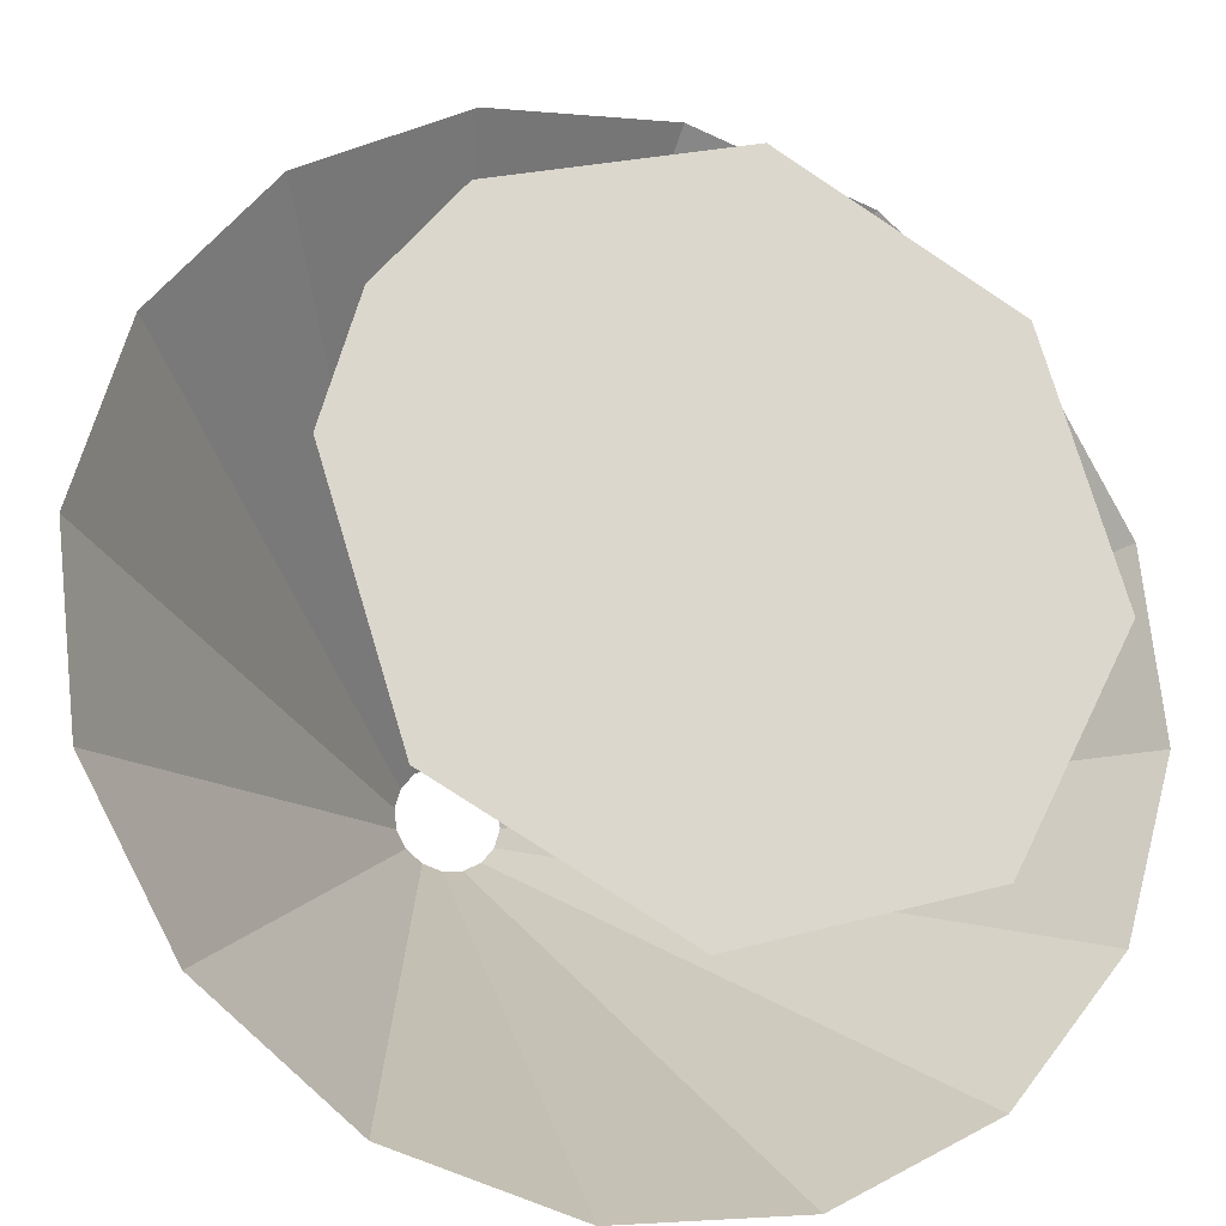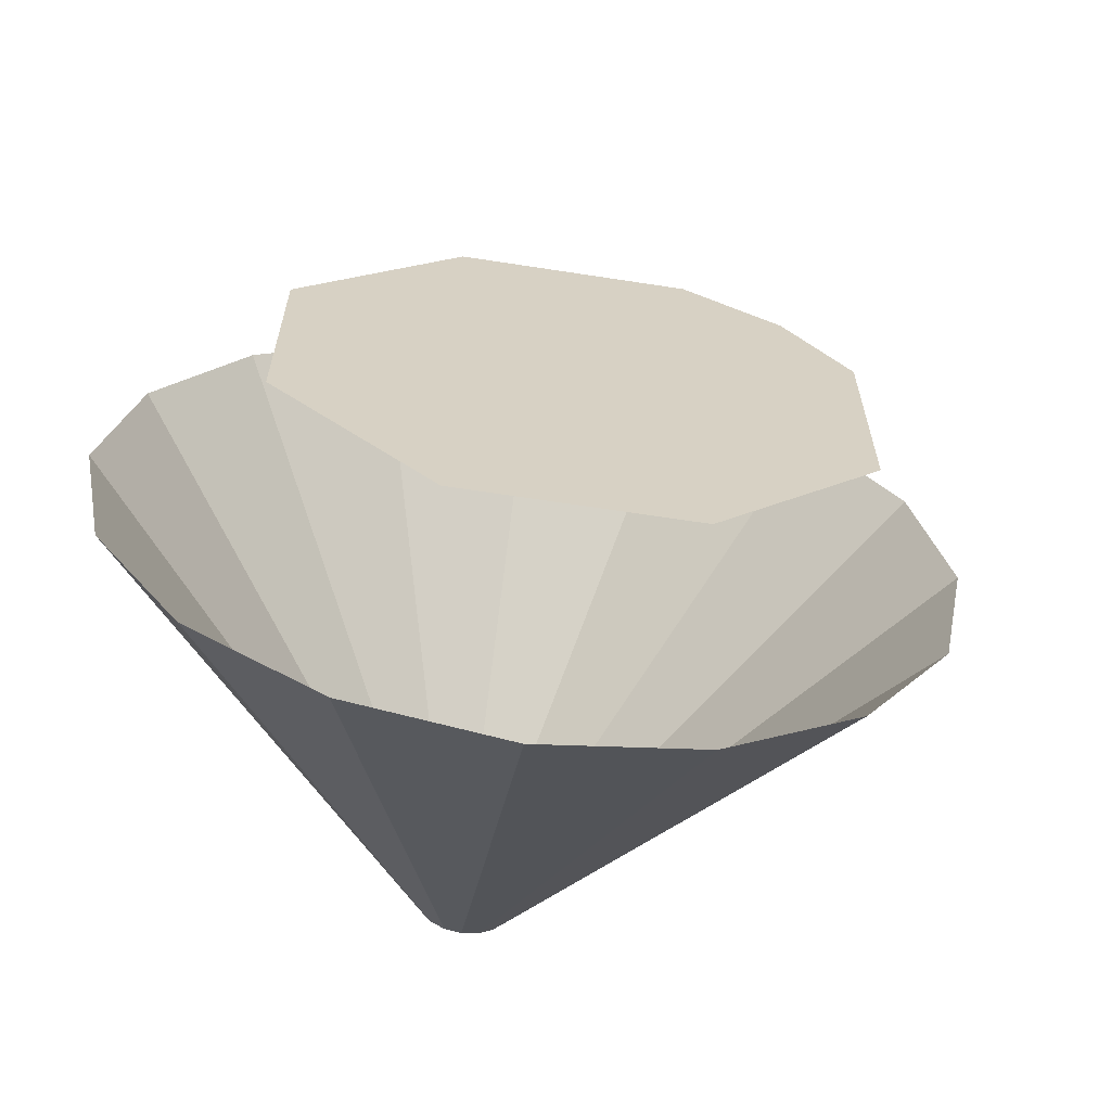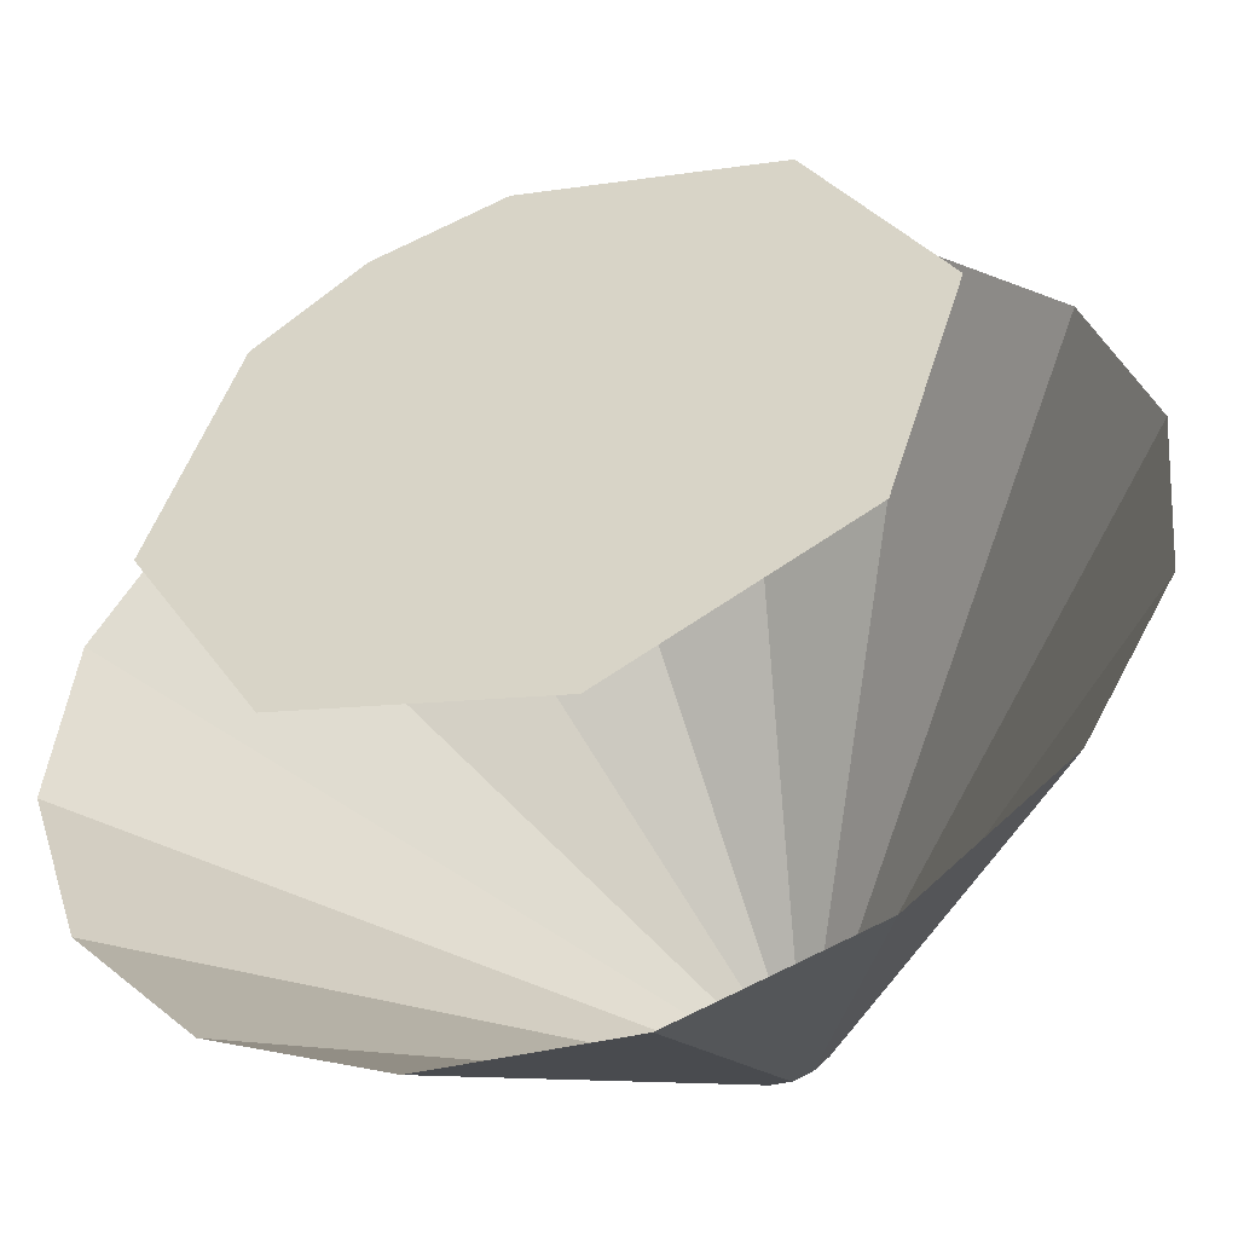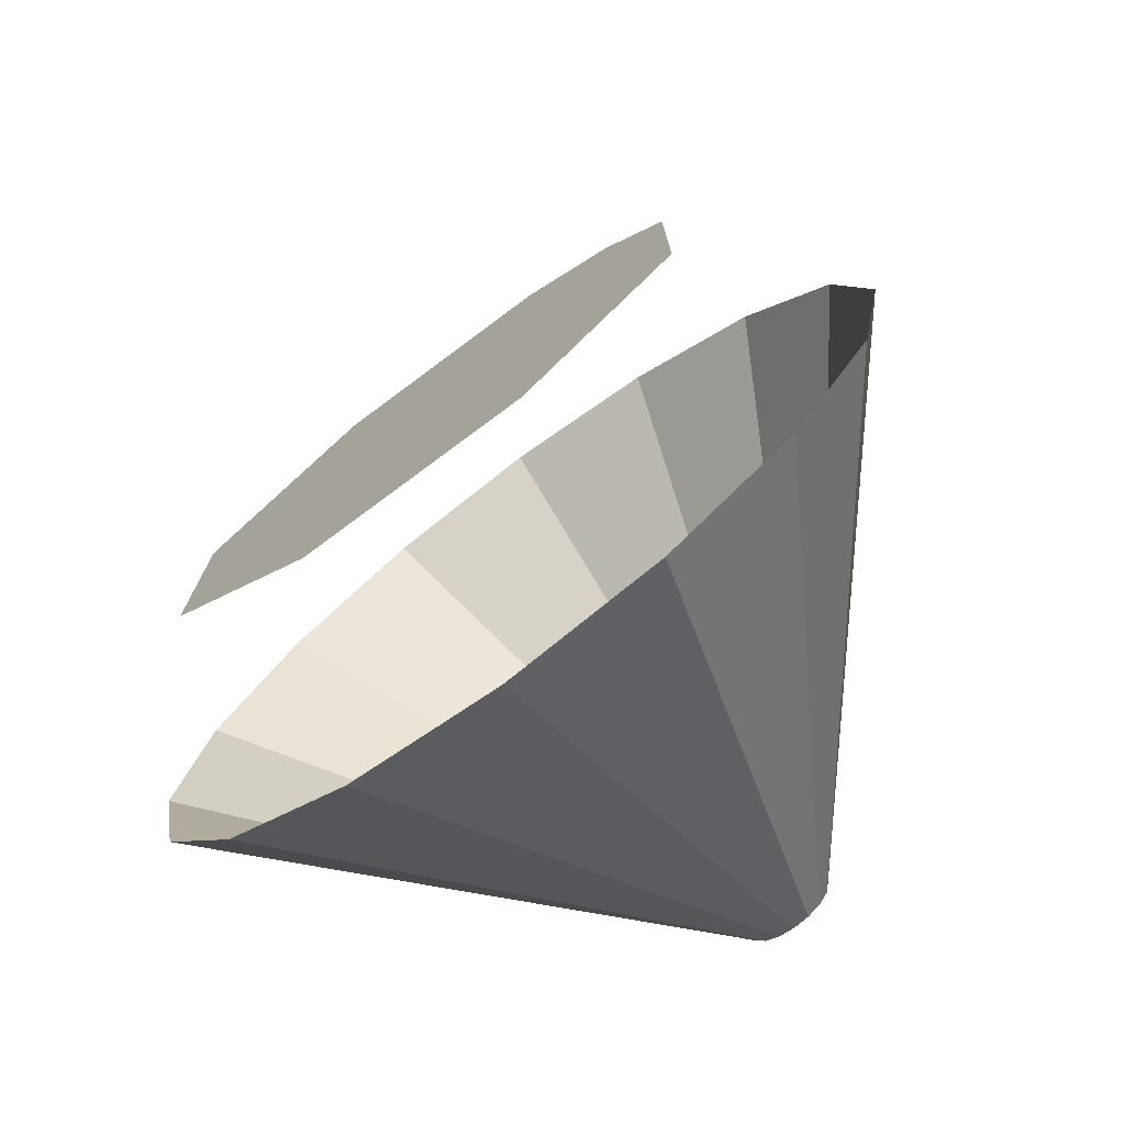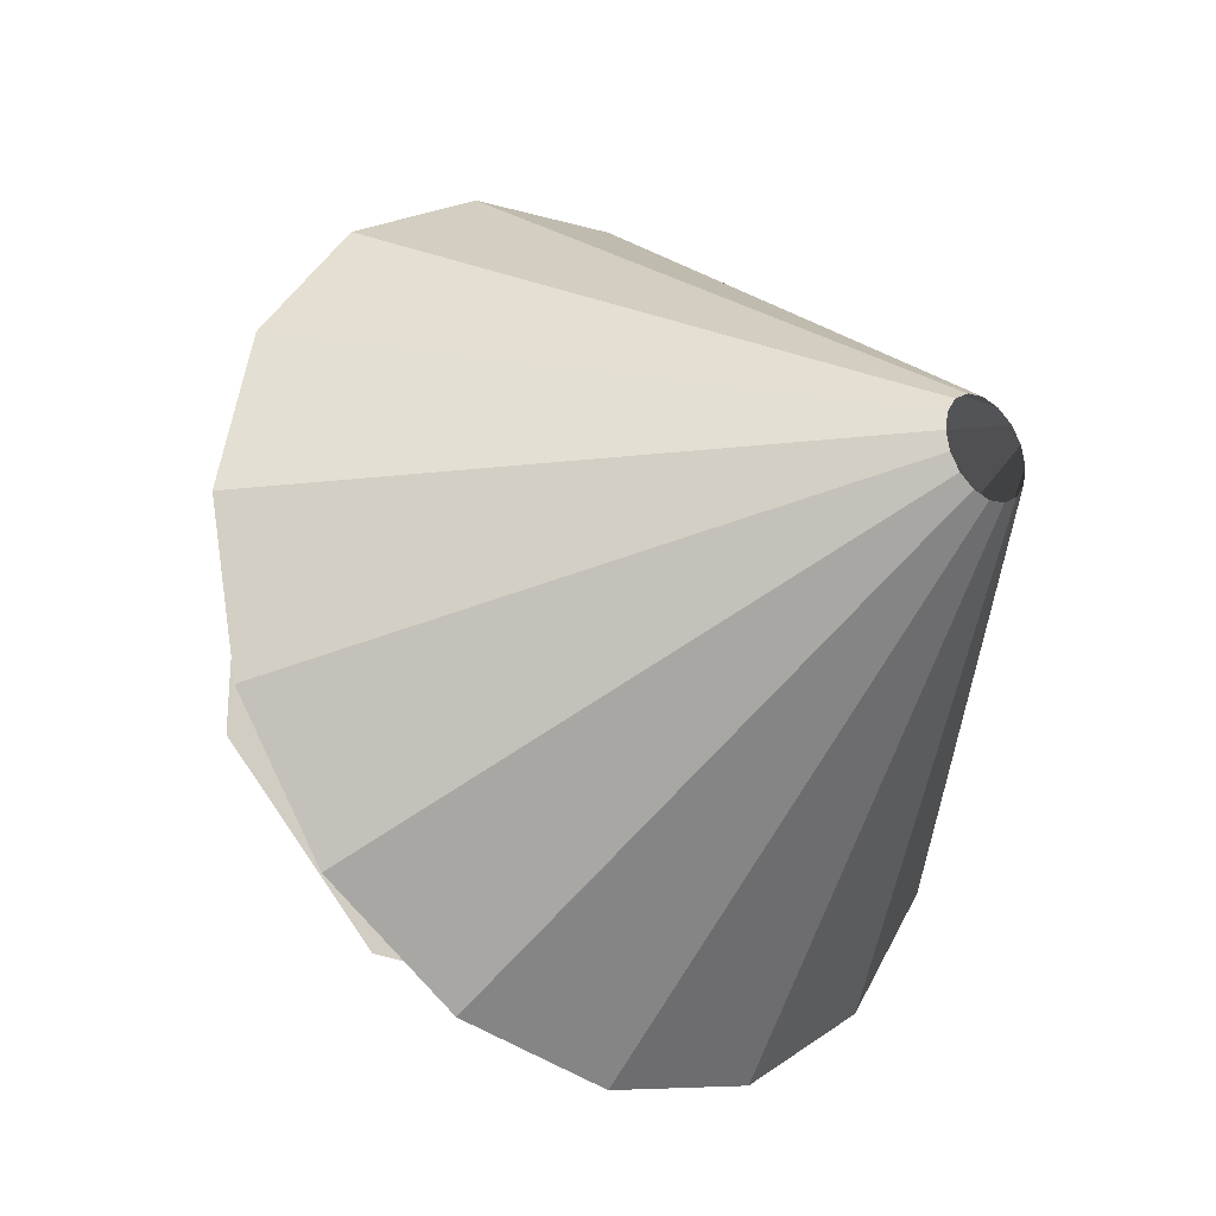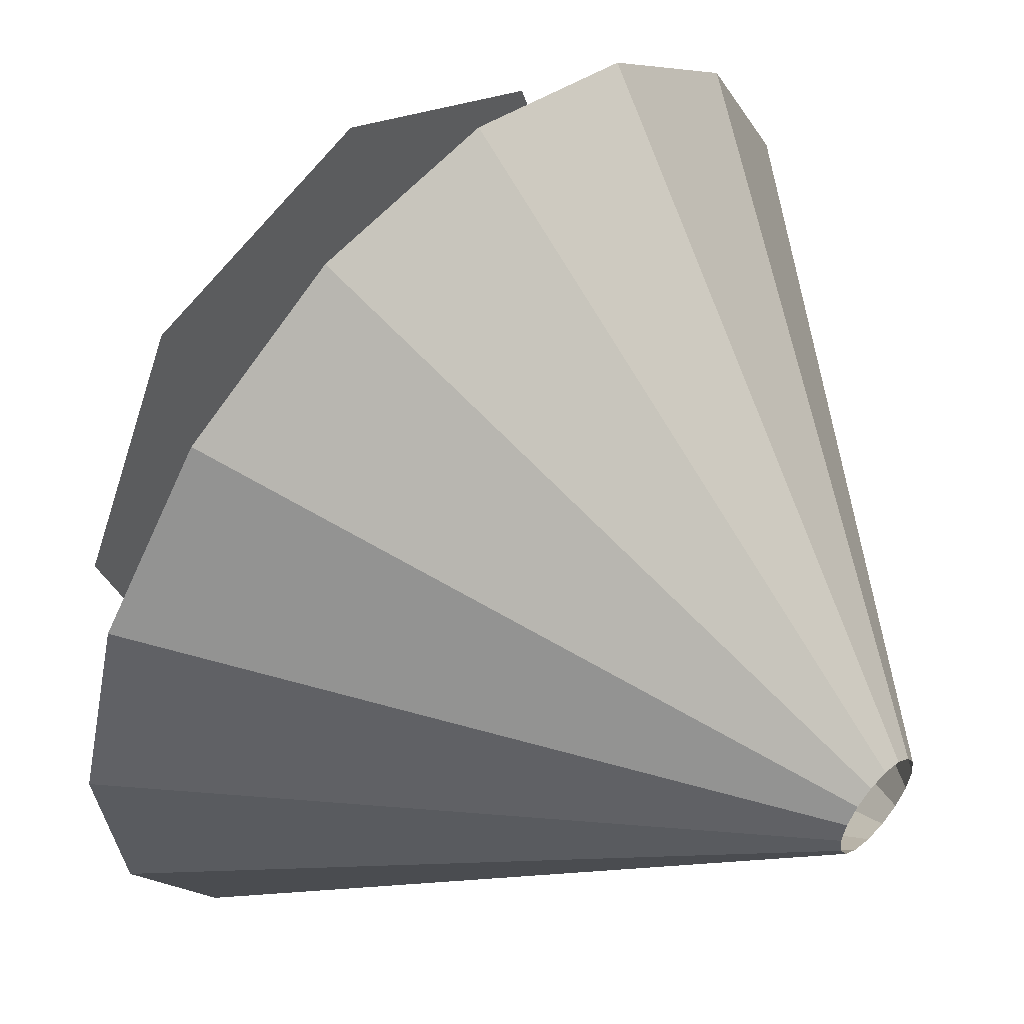
<metadata>
{"format":"obj","ext":"obj","renderer":"f3d","projection":"perspective","resolution":1024,"background":"white","views":[{"elev":21.8,"azim":63.2,"up":"+Y"},{"elev":-63.3,"azim":120.6,"up":"+Z"},{"elev":-8.4,"azim":115.1,"up":"+Y"},{"elev":-75.3,"azim":166.2,"up":"+Z"},{"elev":-24.9,"azim":-91.0,"up":"+Z"},{"elev":-58.0,"azim":162.2,"up":"+Y"}]}
</metadata>
<code>
v -164 -5.135 -205.1
v -37.87 -5.553 -208.9
v -42.21 -0.2948 -174.6
v -54.57 14.68 -145.5
v -73.06 37.1 -126.1
v -94.87 63.55 -119.3
v -116.7 90 -126.1
v -135.2 112.4 -145.5
v -147.5 127.4 -174.6
v -151.9 132.7 -208.9
v -147.5 127.4 -243.2
v -135.2 112.4 -272.2
v -116.7 90.01 -291.6
v -94.87 63.56 -298.5
v -73.06 37.11 -291.6
v -54.57 14.69 -272.2
v -42.21 -0.2923 -243.2
v -32.73 -1.314 -208.9
v -37.07 3.945 -174.6
v -49.43 18.92 -145.5
v -67.92 41.34 -126.1
v -89.73 67.79 -119.3
v -111.5 94.24 -126.1
v -130 116.7 -145.5
v -142.4 131.6 -174.6
v -146.7 136.9 -208.9
v -142.4 131.6 -243.2
v -130 116.7 -272.2
v -111.5 94.25 -291.6
v -89.73 67.8 -298.5
v -67.92 41.35 -291.6
v -49.43 18.93 -272.2
v -37.07 3.947 -243.2
v -34.43 42.88 -188.1
v -56.27 69.36 -153.7
v -87.17 106.8 -153.7
v -100.3 122.7 -167.5
v -109 133.3 -188.1
v -109 133.3 -236.6
v -87.17 106.8 -270.9
v -56.28 69.37 -270.9
v -34.43 42.88 -236.6
v -163.5 -5.709 -208.9
v -165.3 -3.501 -202
v -167.3 -1.055 -199.9
v -169.7 1.83 -199.1
v -172.1 4.715 -199.9
v -174.1 7.161 -202
v -175.5 8.796 -205.1
v -175.9 9.37 -208.9
v -175.5 8.796 -212.6
v -174.1 7.162 -215.8
v -172.1 4.716 -217.9
v -169.7 1.831 -218.7
v -167.3 -1.054 -217.9
v -165.3 -3.5 -215.8
v -164 -5.135 -212.6
f 1 44 43
f 44 45 46
f 44 46 47
f 44 47 48
f 44 48 49
f 44 49 50
f 44 50 51
f 44 51 52
f 44 52 53
f 44 53 54
f 44 54 55
f 44 55 57
f 44 57 43
f 55 56 57
f 43 2 3
f 43 3 1
f 1 3 4
f 1 4 44
f 44 4 5
f 44 5 45
f 45 5 6
f 45 6 46
f 42 41 40
f 42 40 39
f 42 39 38
f 42 38 37
f 42 37 36
f 42 36 35
f 42 35 34
f 18 19 3
f 18 3 2
f 19 20 4
f 19 4 3
f 20 21 5
f 20 5 4
f 21 22 6
f 21 6 5
f 22 23 7
f 22 7 6
f 23 24 8
f 23 8 7
f 24 25 9
f 24 9 8
f 25 26 10
f 25 10 9
f 26 27 11
f 26 11 10
f 27 28 12
f 27 12 11
f 28 29 13
f 28 13 12
f 29 30 14
f 29 14 13
f 30 31 15
f 30 15 14
f 31 32 16
f 31 16 15
f 32 33 17
f 32 17 16
f 33 18 2
f 33 2 17
f 19 18 34
f 18 33 42
f 33 32 42
f 32 31 41
f 31 30 41
f 30 29 40
f 29 28 40
f 28 27 39
f 27 26 39
f 26 25 38
f 25 24 37
f 25 37 38
f 24 23 36
f 24 36 37
f 23 22 36
f 22 21 35
f 21 20 35
f 20 19 34
f 34 18 42
f 35 20 34
f 36 22 35
f 39 26 38
f 40 28 39
f 41 30 40
f 42 32 41
f 46 6 7
f 46 7 47
f 47 7 8
f 47 8 48
f 48 8 9
f 48 9 49
f 49 9 10
f 49 10 50
f 50 10 11
f 50 11 51
f 51 11 12
f 51 12 52
f 52 12 13
f 52 13 53
f 53 13 14
f 53 14 54
f 54 14 15
f 54 15 55
f 55 15 16
f 55 16 56
f 57 17 2
f 57 2 43
f 56 16 17
f 56 17 57

</code>
